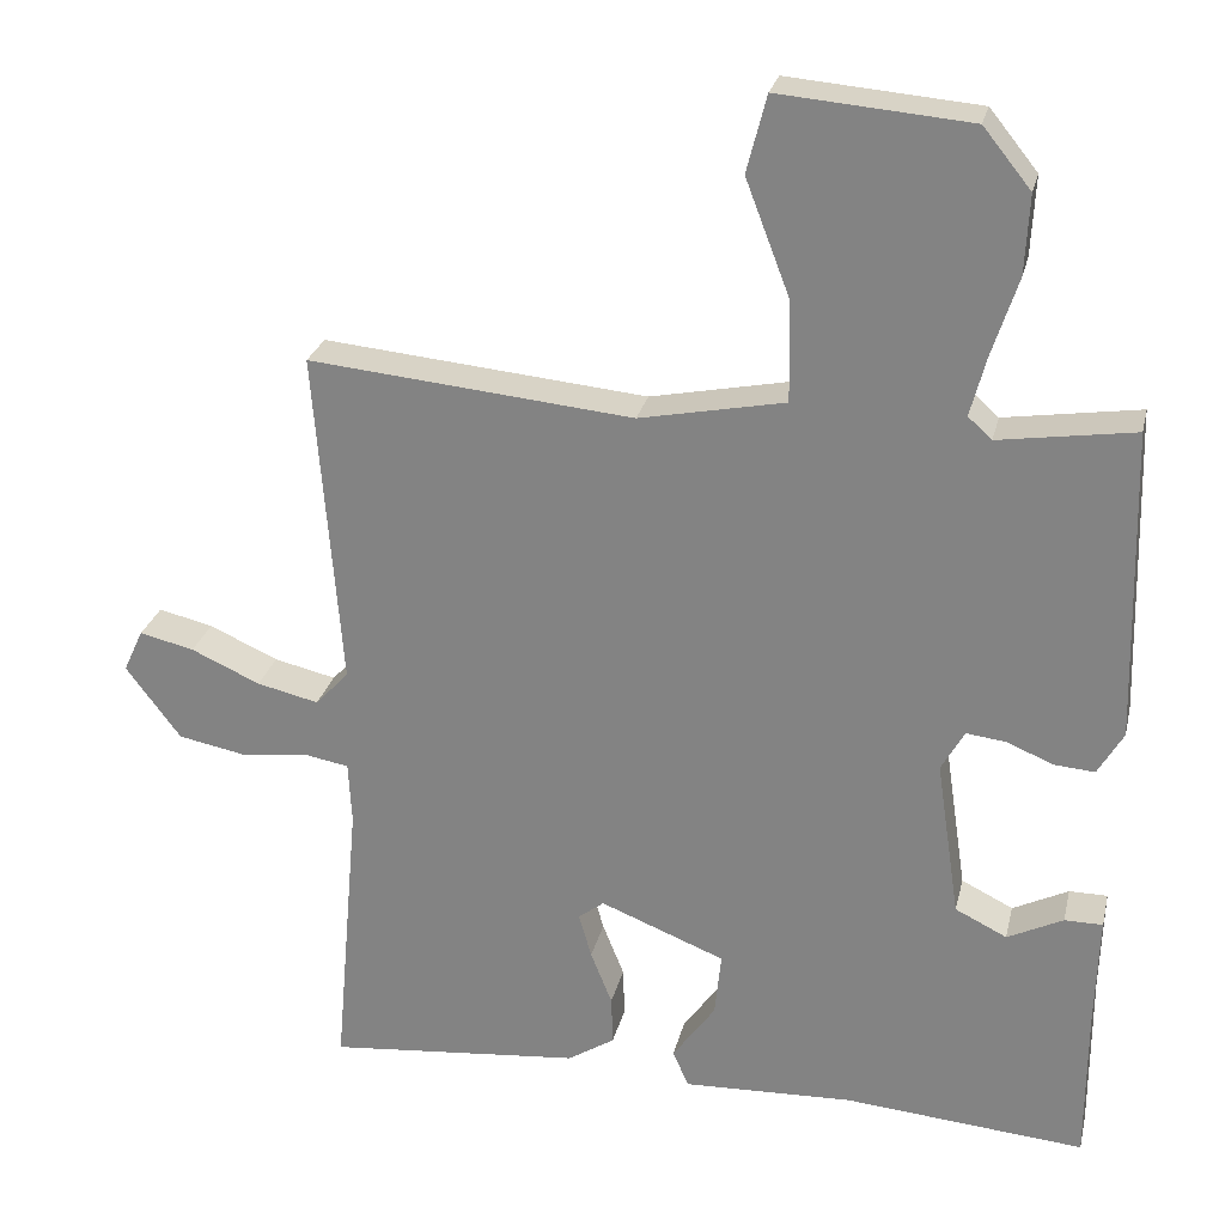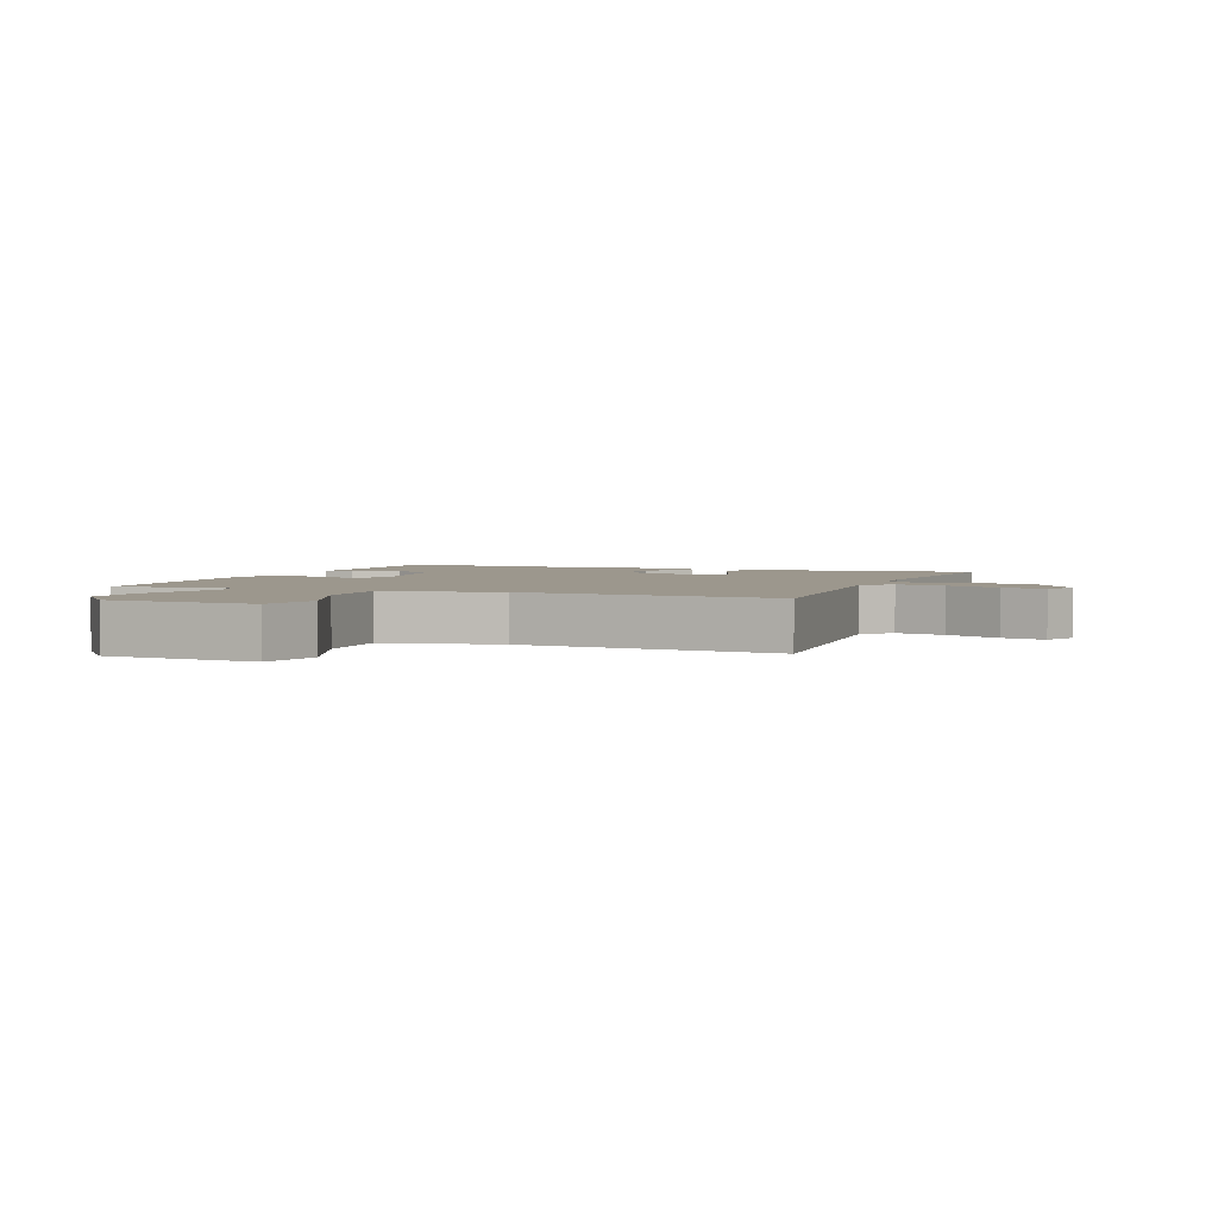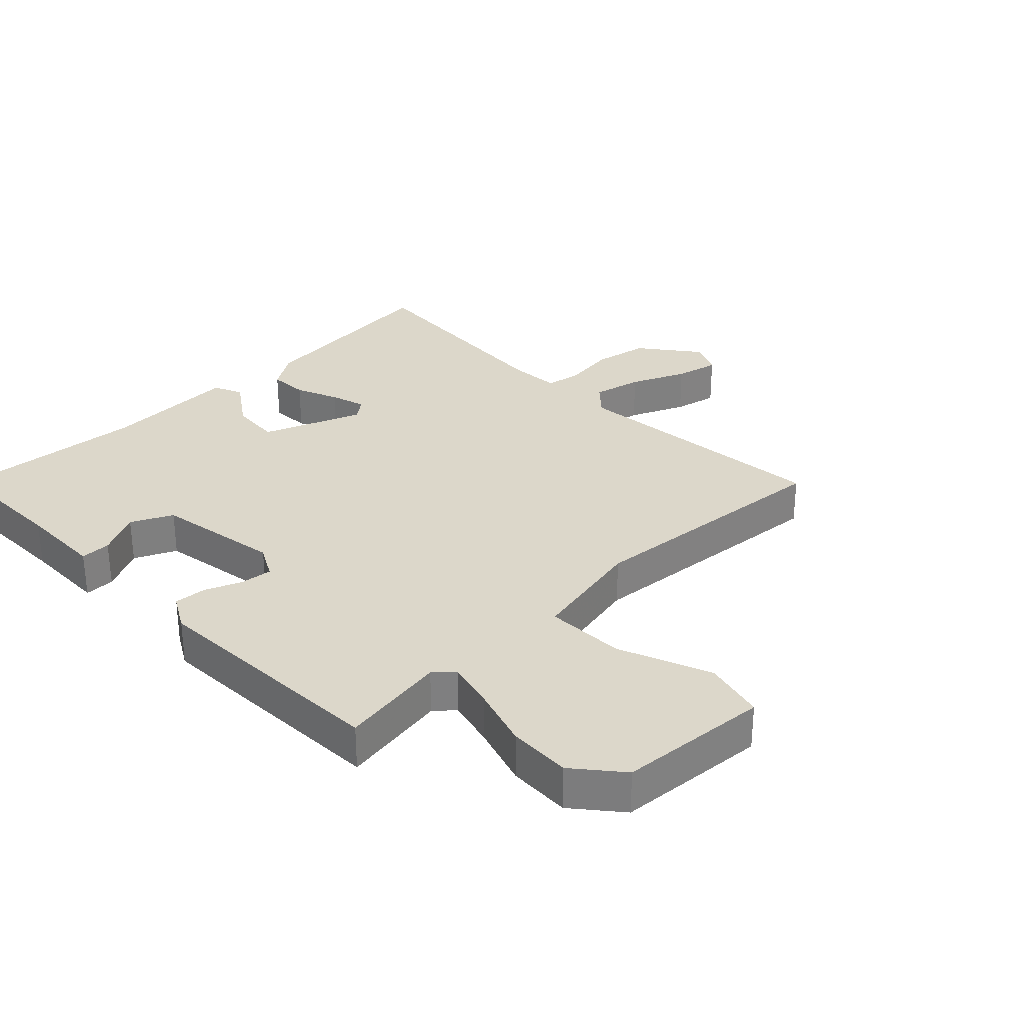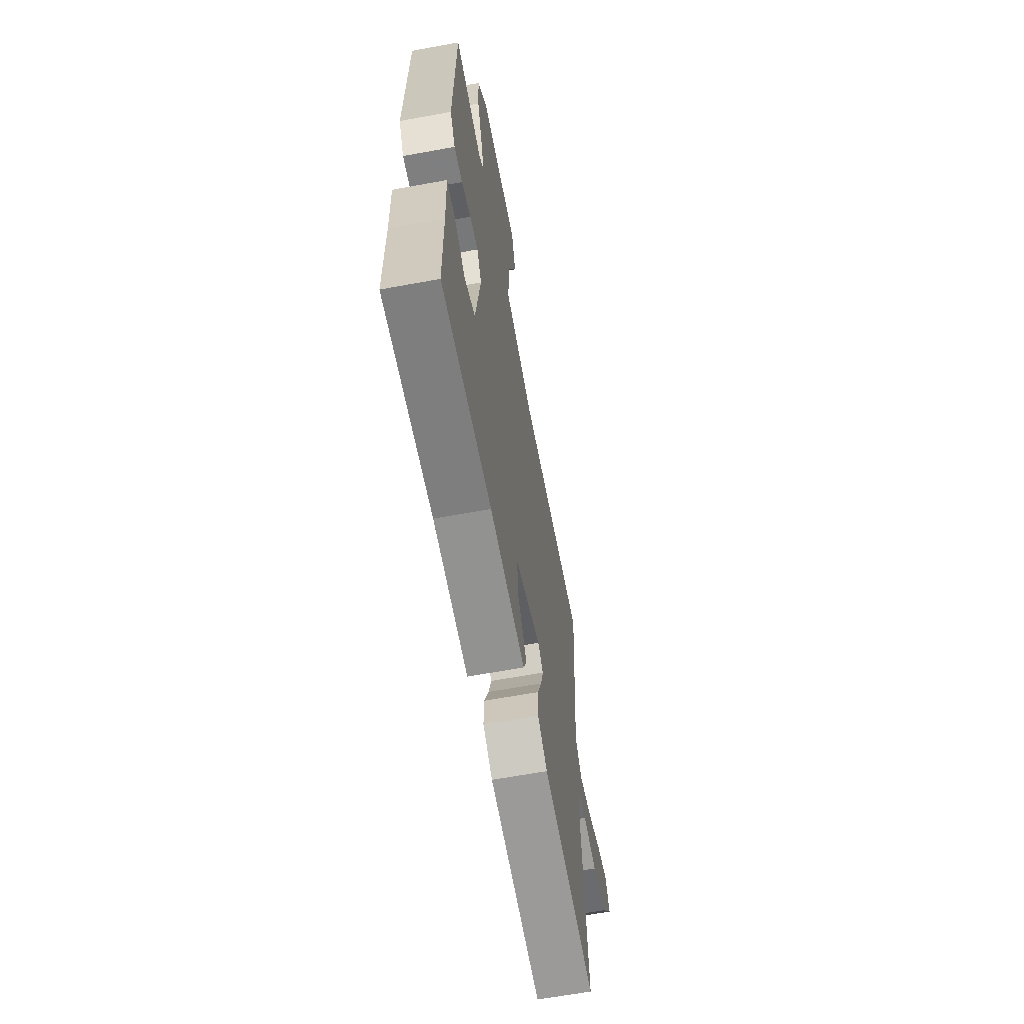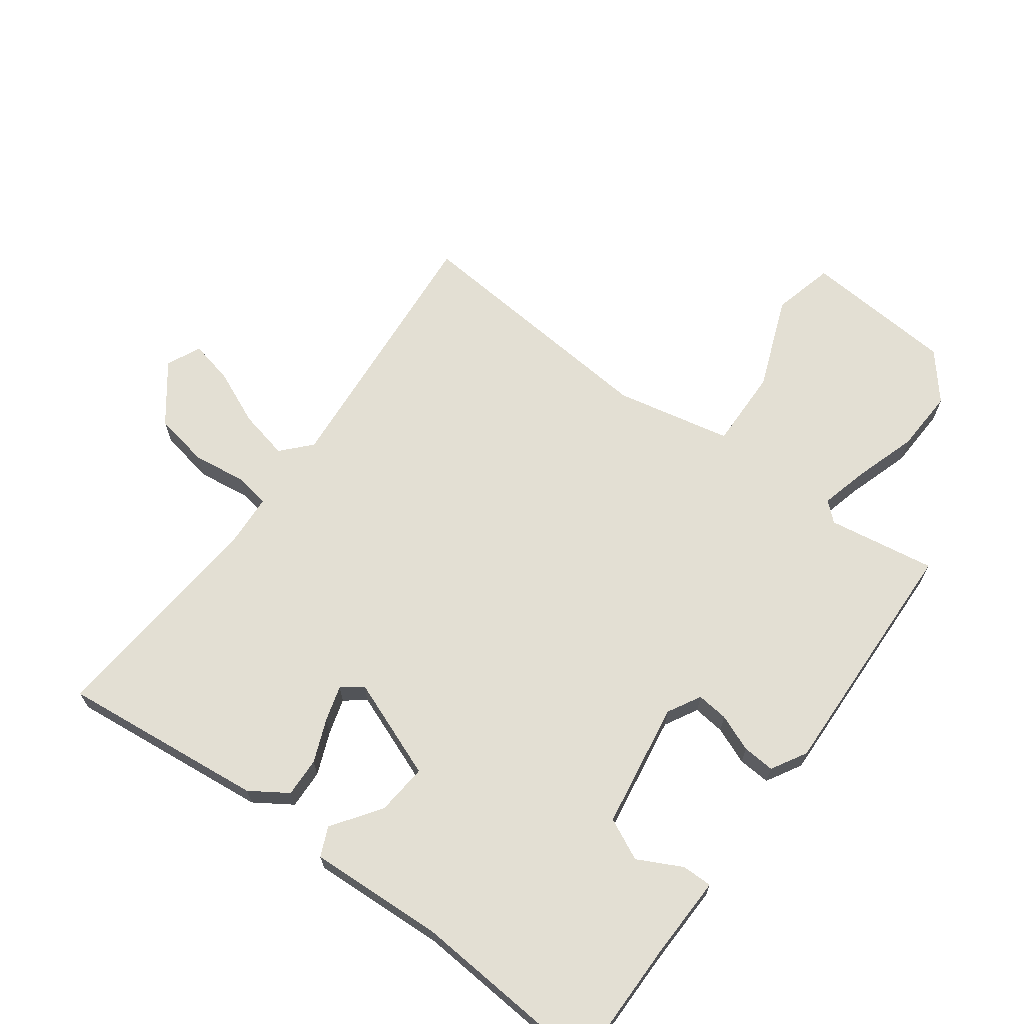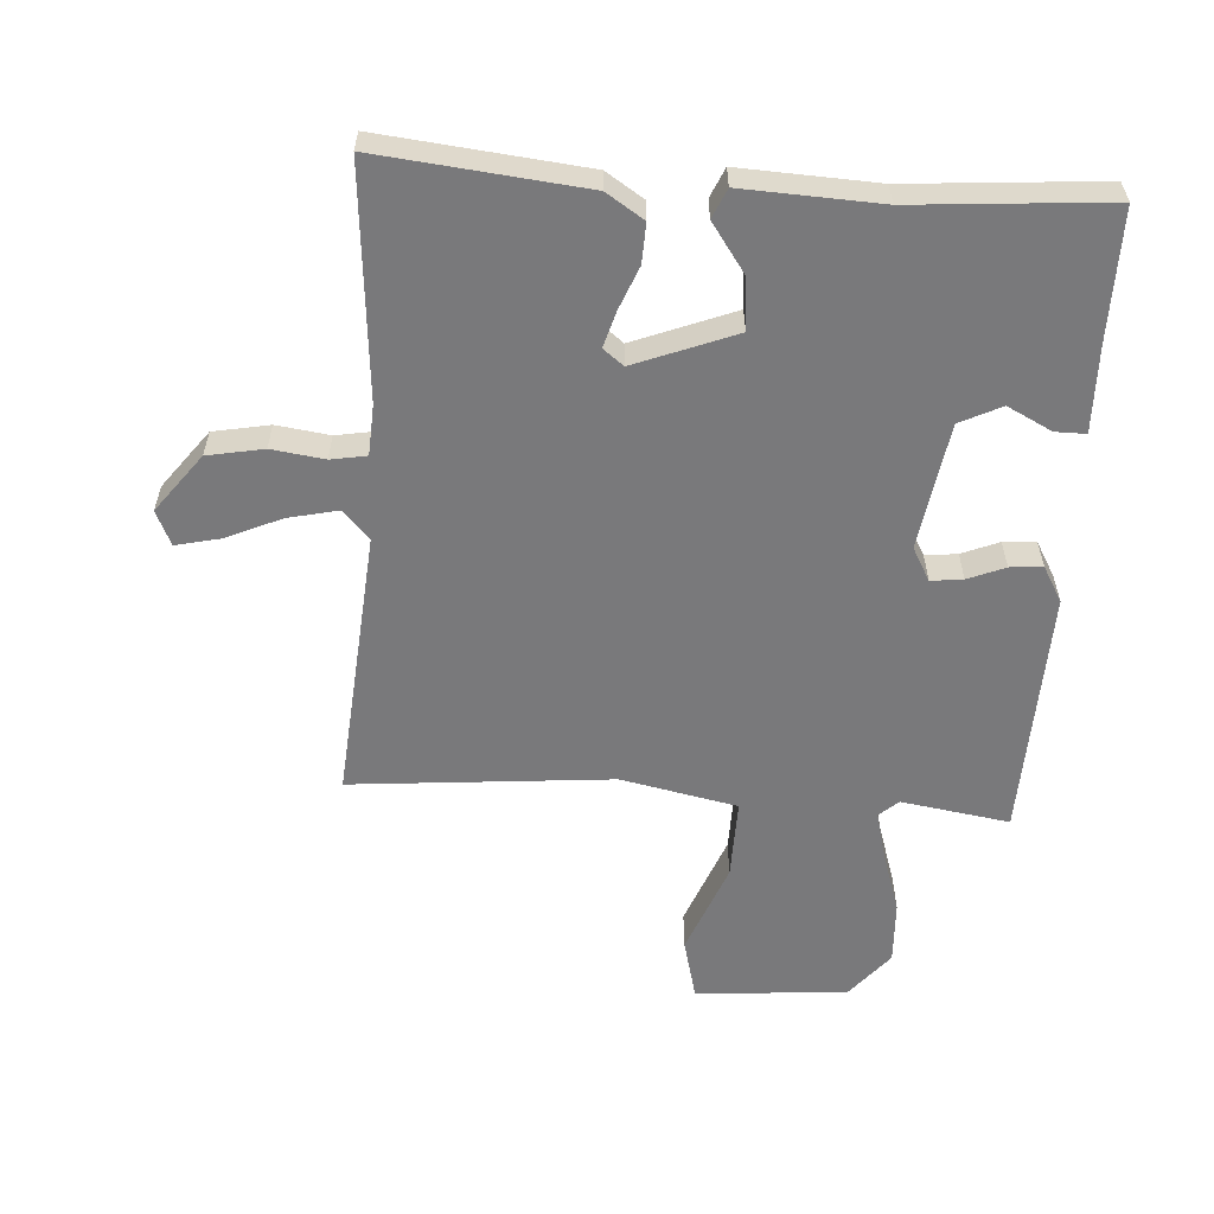
<metadata>
{"format":"obj","ext":"obj","renderer":"f3d","projection":"perspective","resolution":1024,"background":"white","views":[{"elev":26.3,"azim":-167.0,"up":"+Z"},{"elev":2.9,"azim":21.0,"up":"+Y"},{"elev":30.4,"azim":-44.8,"up":"+Y"},{"elev":-64.0,"azim":-79.5,"up":"+Z"},{"elev":66.9,"azim":-144.1,"up":"+Y"},{"elev":-57.9,"azim":176.0,"up":"+Y"}]}
</metadata>
<code>
v -0.5 0.07 0.5
v -0.33 0.07 0.474
v -0.3 0.07 0.501
v -0.32 0.07 0.577
v -0.352 0.07 0.675
v -0.357 0.07 0.774
v -0.297 0.07 0.848
v -0.058 0.07 0.868
v -0.033 0.07 0.771
v -0.089 0.07 0.625
v -0.091 0.07 0.499
v 0.092 0.07 0.462
v 0.5 0.07 0.5
v 0.467 0.07 0.075
v 0.509 0.07 0.03
v 0.587 0.07 0.048
v 0.674 0.07 0.087
v 0.743 0.07 0.103
v 0.768 0.07 0.049
v 0.699 0.07 -0.043
v 0.611 0.07 -0.06
v 0.528 0.07 -0.049
v 0.472 0.07 -0.059
v 0.468 0.07 -0.138
v 0.5 0.07 -0.5
v 0.179 0.07 -0.468
v 0.12 0.07 -0.43
v 0.122 0.07 -0.368
v 0.149 0.07 -0.3
v 0.165 0.07 -0.244
v 0.133 0.07 -0.219
v -0.024 0.07 -0.281
v -0.016 0.07 -0.362
v 0.038 0.07 -0.438
v 0.018 0.07 -0.484
v -0.196 0.07 -0.475
v -0.5 0.07 -0.5
v -0.5 0.07 -0.295
v -0.504 0.07 -0.161
v -0.456 0.07 -0.161
v -0.386 0.07 -0.196
v -0.321 0.07 -0.164
v -0.291 0.07 0.035
v -0.32 0.07 0.087
v -0.37 0.07 0.081
v -0.428 0.07 0.057
v -0.479 0.07 0.053
v -0.511 0.07 0.108
v -0.5 0 0.5
v -0.33 0 0.474
v -0.3 0 0.501
v -0.32 0 0.577
v -0.352 0 0.675
v -0.357 0 0.774
v -0.297 0 0.848
v -0.058 0 0.868
v -0.033 0 0.771
v -0.089 0 0.625
v -0.091 0 0.499
v 0.092 0 0.462
v 0.5 0 0.5
v 0.467 0 0.075
v 0.509 0 0.03
v 0.587 0 0.048
v 0.674 0 0.087
v 0.743 0 0.103
v 0.768 0 0.049
v 0.699 0 -0.043
v 0.611 0 -0.06
v 0.528 0 -0.049
v 0.472 0 -0.059
v 0.468 0 -0.138
v 0.5 0 -0.5
v 0.179 0 -0.468
v 0.12 0 -0.43
v 0.122 0 -0.368
v 0.149 0 -0.3
v 0.165 0 -0.244
v 0.133 0 -0.219
v -0.024 0 -0.281
v -0.016 0 -0.362
v 0.038 0 -0.438
v 0.018 0 -0.484
v -0.196 0 -0.475
v -0.5 0 -0.5
v -0.5 0 -0.295
v -0.504 0 -0.161
v -0.456 0 -0.161
v -0.386 0 -0.196
v -0.321 0 -0.164
v -0.291 0 0.035
v -0.32 0 0.087
v -0.37 0 0.081
v -0.428 0 0.057
v -0.479 0 0.053
v -0.511 0 0.108
f 48 1 2
f 47 48 2
f 46 47 2
f 45 46 2
f 44 45 2 3
f 43 44 3
f 38 39 40 41
f 38 41 42
f 37 38 42
f 36 37 42
f 35 36 42
f 34 35 42
f 33 34 42
f 32 33 42 43
f 27 28 29
f 26 27 29
f 25 26 29
f 24 25 29
f 23 24 29 30
f 20 21 22
f 19 20 22
f 18 19 22
f 17 18 22
f 16 17 22
f 15 16 22 23
f 23 30 31
f 15 23 31
f 14 15 31
f 8 9 10
f 7 8 10
f 6 7 10
f 5 6 10
f 4 5 10
f 3 4 10 11
f 43 3 11 12
f 31 32 43
f 14 31 43
f 13 14 43
f 12 13 43
f 50 49 96
f 50 96 95
f 50 95 94
f 50 94 93
f 51 50 93 92
f 51 92 91
f 89 88 87 86
f 90 89 86
f 90 86 85
f 90 85 84
f 90 84 83
f 90 83 82
f 90 82 81
f 91 90 81 80
f 77 76 75
f 77 75 74
f 77 74 73
f 77 73 72
f 78 77 72 71
f 70 69 68
f 70 68 67
f 70 67 66
f 70 66 65
f 70 65 64
f 71 70 64 63
f 79 78 71
f 79 71 63
f 79 63 62
f 58 57 56
f 58 56 55
f 58 55 54
f 58 54 53
f 58 53 52
f 59 58 52 51
f 60 59 51 91
f 91 80 79
f 91 79 62
f 91 62 61
f 91 61 60
f 1 49 50 2
f 2 50 51 3
f 3 51 52 4
f 4 52 53 5
f 5 53 54 6
f 6 54 55 7
f 7 55 56 8
f 8 56 57 9
f 9 57 58 10
f 10 58 59 11
f 11 59 60 12
f 12 60 61 13
f 13 61 62 14
f 14 62 63 15
f 15 63 64 16
f 16 64 65 17
f 17 65 66 18
f 18 66 67 19
f 19 67 68 20
f 20 68 69 21
f 21 69 70 22
f 22 70 71 23
f 23 71 72 24
f 24 72 73 25
f 25 73 74 26
f 26 74 75 27
f 27 75 76 28
f 28 76 77 29
f 29 77 78 30
f 30 78 79 31
f 31 79 80 32
f 32 80 81 33
f 33 81 82 34
f 34 82 83 35
f 35 83 84 36
f 36 84 85 37
f 37 85 86 38
f 38 86 87 39
f 39 87 88 40
f 40 88 89 41
f 41 89 90 42
f 42 90 91 43
f 43 91 92 44
f 44 92 93 45
f 45 93 94 46
f 46 94 95 47
f 47 95 96 48
f 48 96 49 1

</code>
